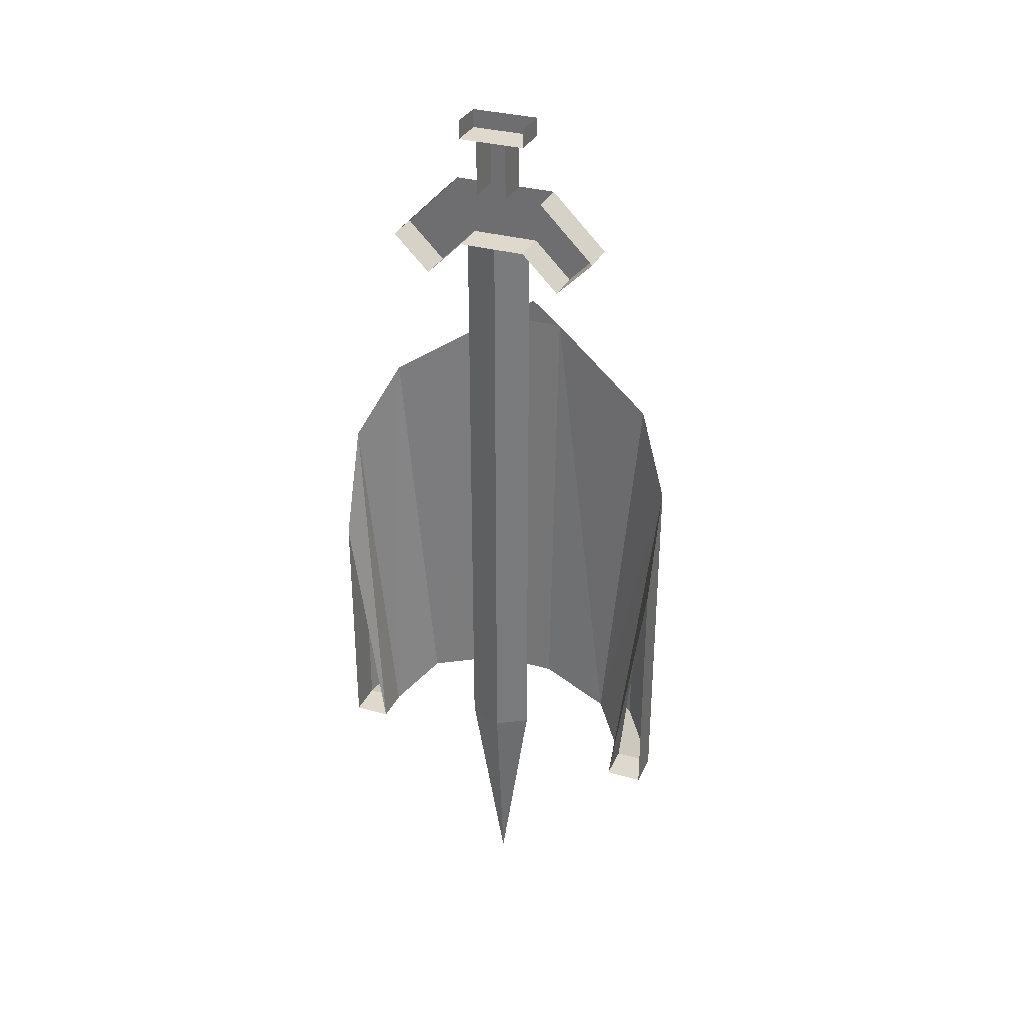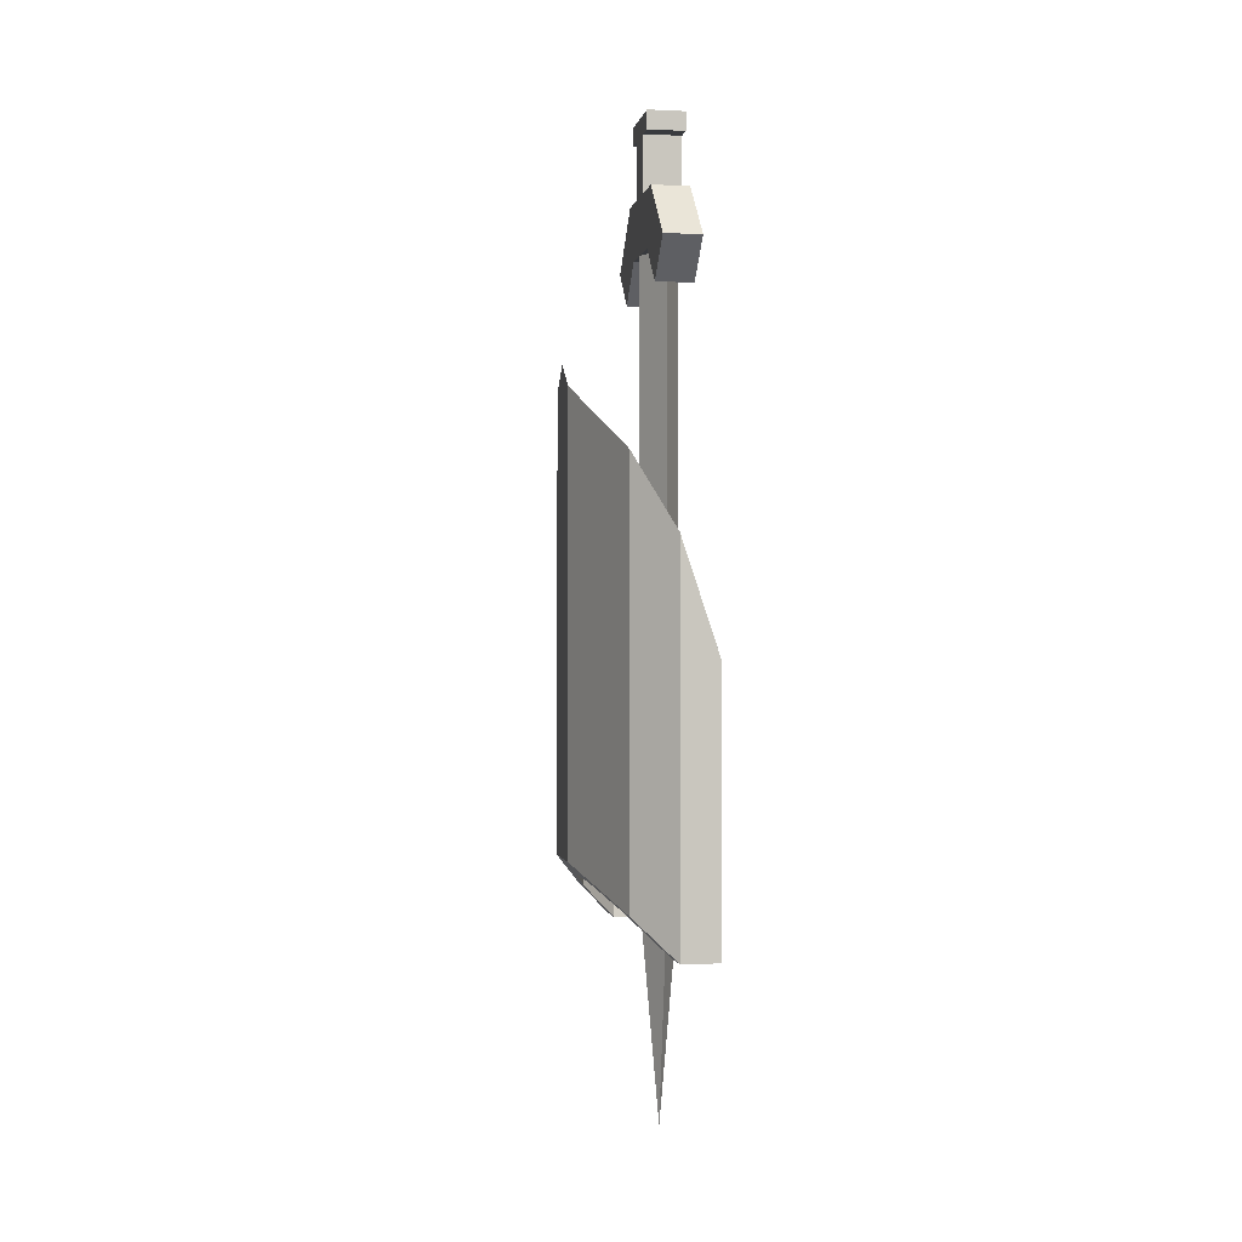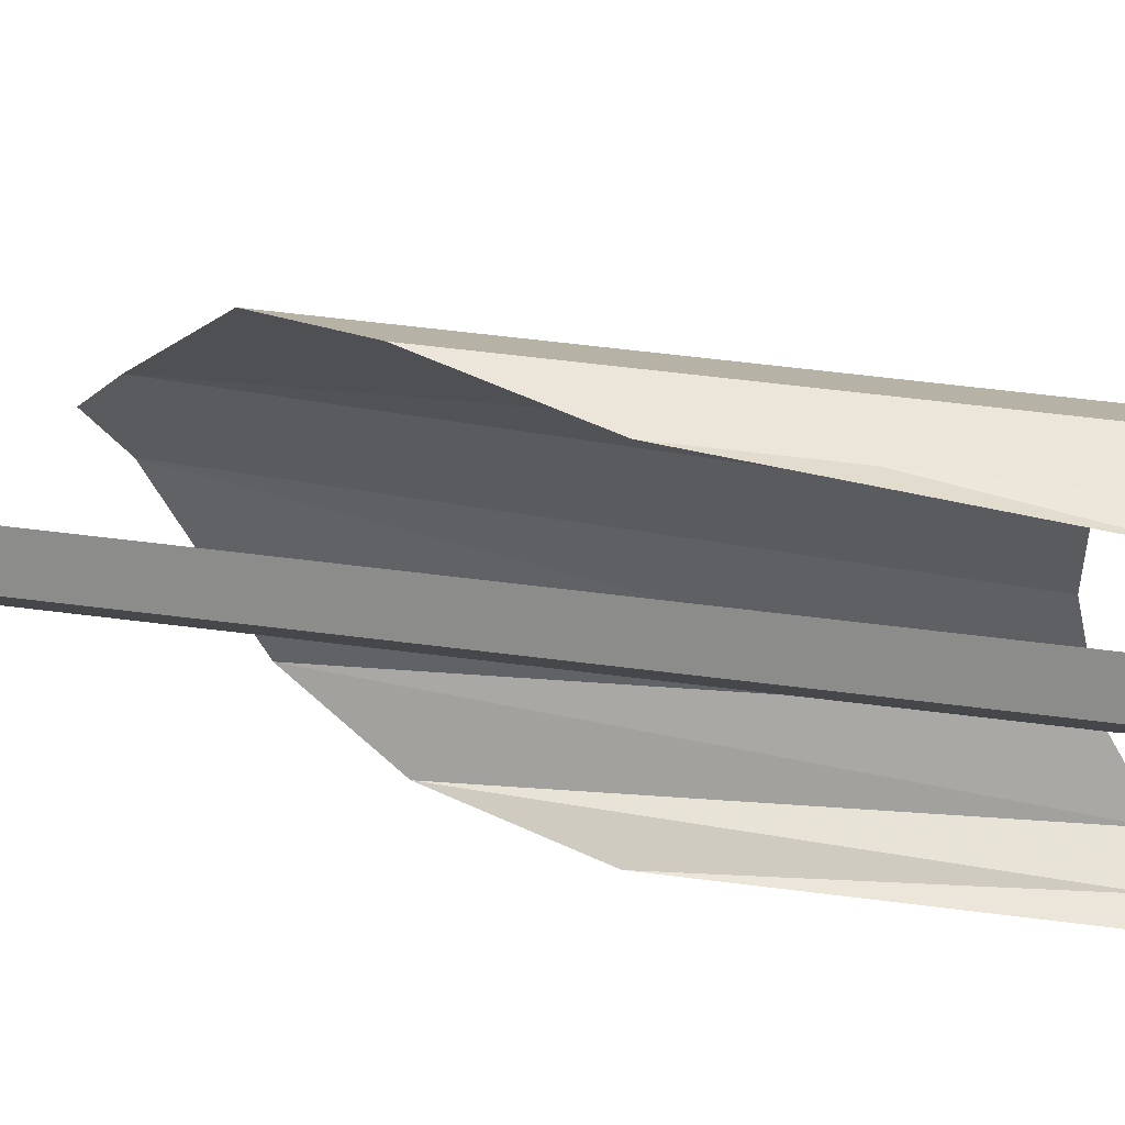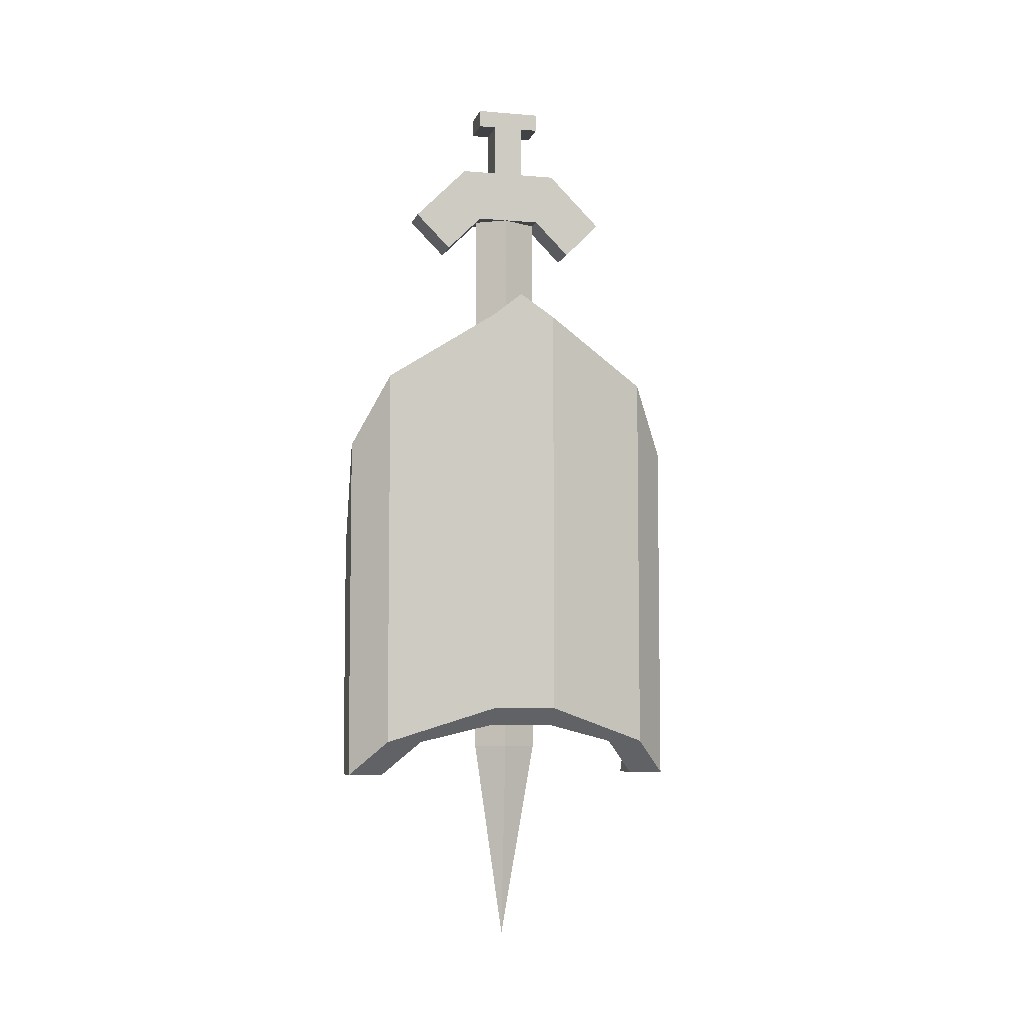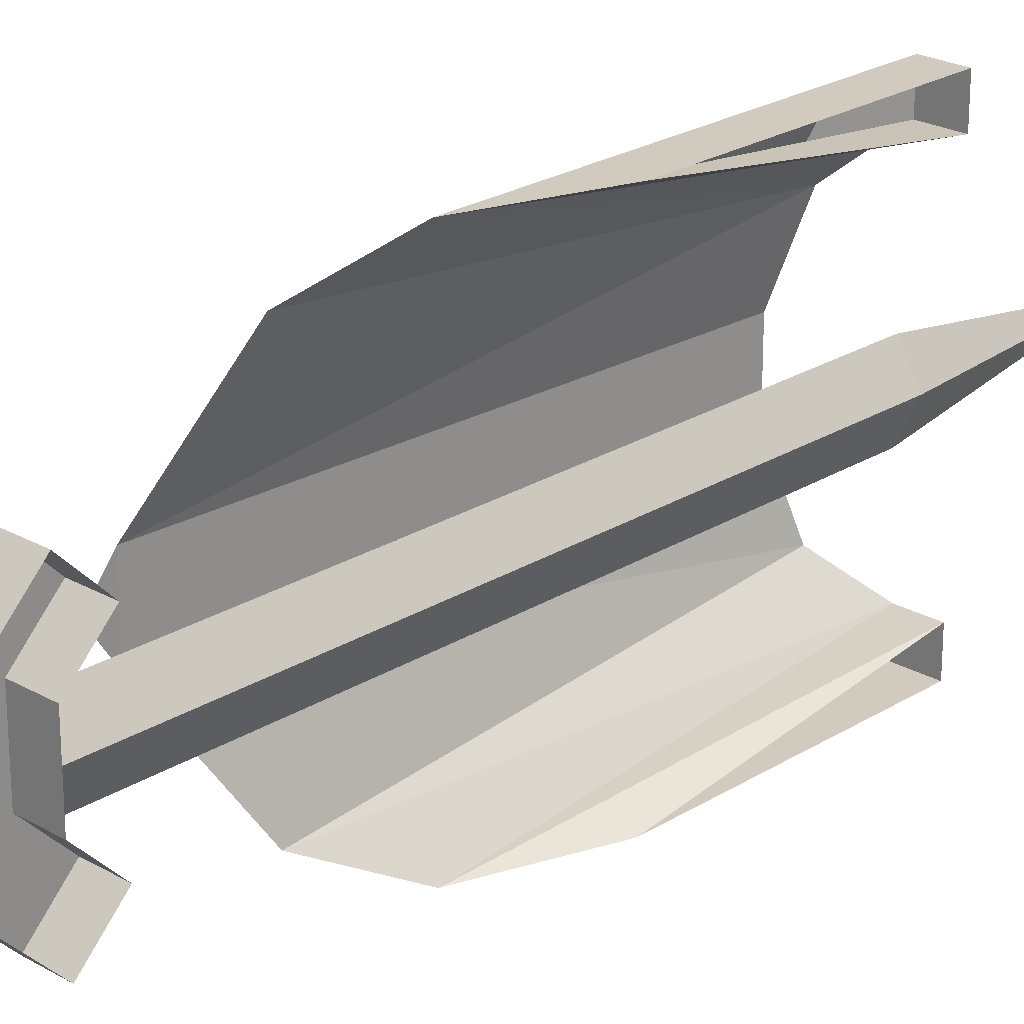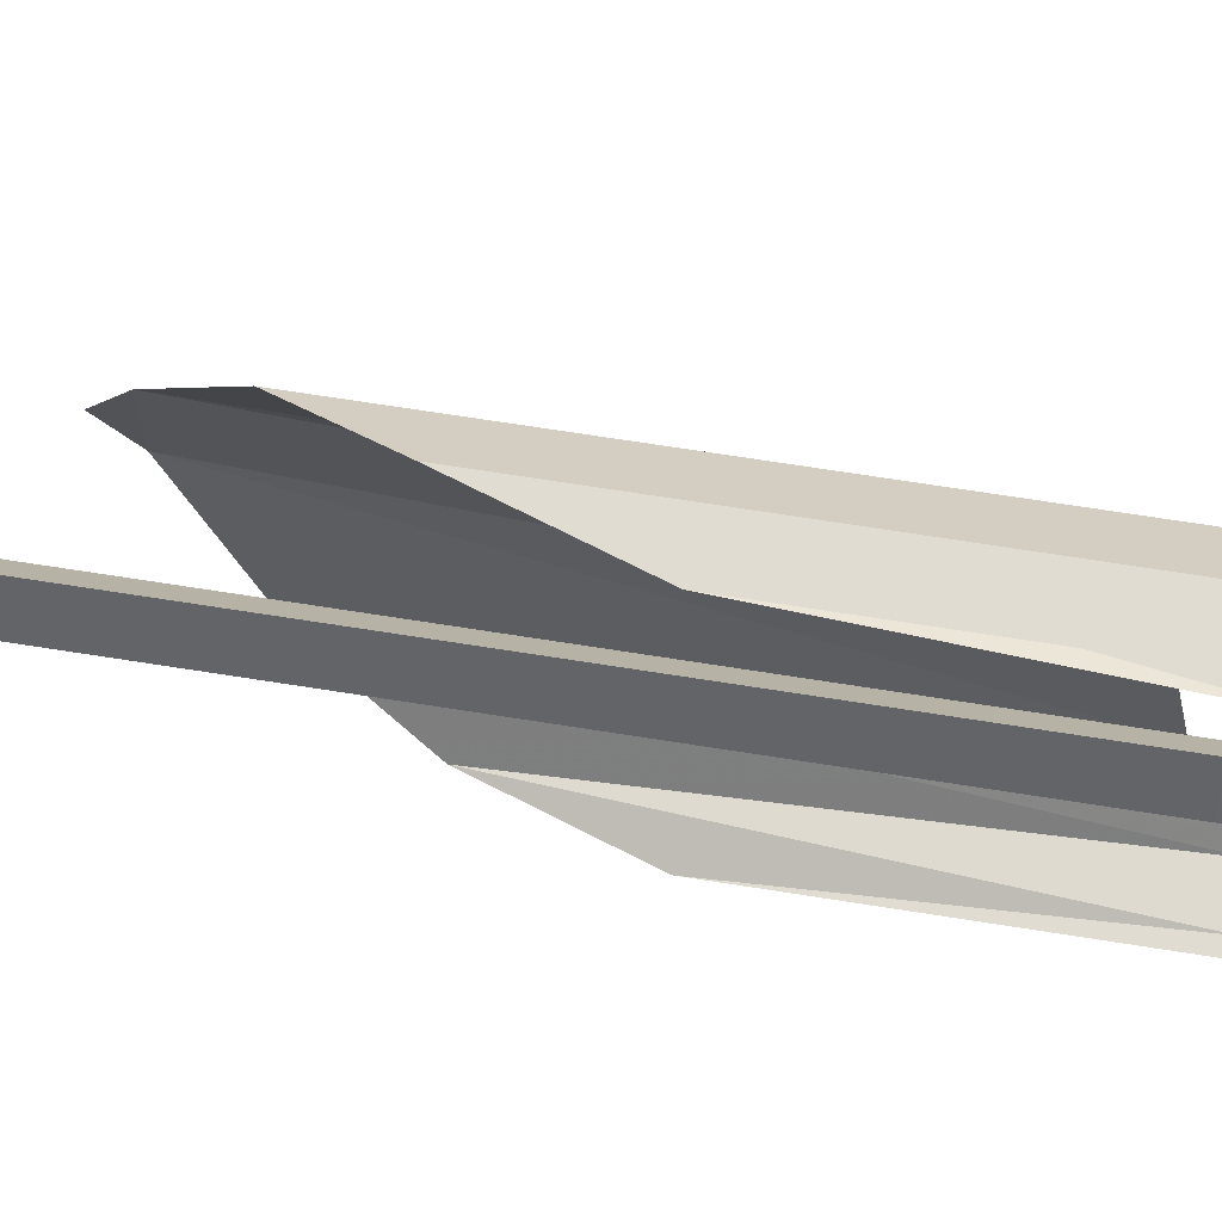
<metadata>
{"format":"obj","ext":"obj","renderer":"f3d","projection":"perspective","resolution":1024,"background":"white","views":[{"elev":32.1,"azim":-68.1,"up":"+Y"},{"elev":-0.8,"azim":169.8,"up":"+Y"},{"elev":56.0,"azim":-82.3,"up":"+Z"},{"elev":-6.1,"azim":75.9,"up":"+Y"},{"elev":23.6,"azim":-136.2,"up":"+Z"},{"elev":69.1,"azim":-81.0,"up":"+Z"}]}
</metadata>
<code>
o walldecor/845/straight
v -58 -89 0
v -58 -188 0
v -61 -188 -6
v -61 -89 -6
v -64 -89 0
v -64 -188 0
v -61 -188 5
v -61 -89 5
v -61 -222 0
v -58 -80 2
v -58 -80 -3
v -58 -71 -3
v -58 -71 2
v -64 -80 2
v -64 -71 2
v -64 -80 -3
v -64 -71 -3
v -58 -71 5
v -58 -71 -6
v -58 -68 -6
v -58 -68 5
v -64 -71 5
v -64 -71 -6
v -64 -68 -6
v -64 -68 5
v -58 -89 17
v -58 -95 11
v -58 -89 5
v -58 -80 8
v -64 -80 8
v -64 -89 17
v -64 -95 11
v -64 -89 5
v -58 -89 -6
v -58 -80 -9
v -58 -95 -12
v -58 -89 -18
v -64 -89 -18
v -64 -80 -9
v -64 -89 -6
v -64 -95 -12
v -49 -184 -6
v -49 -184 5
v -46 -110 5
v -46 -110 -6
v -52 -187 -18
v -52 -187 -24
v -46 -181 -6
v -46 -181 5
v -52 -187 23
v -52 -187 17
v -52 -121 23
v -46 -130 5
v -46 -142 0
v -46 -130 -6
v -46 -106 0
v -52 -121 -24
v -58 -193 -24
v -58 -193 -30
v -46 -146 -6
v -46 -161 -6
v -46 -152 0
v -46 -161 5
v -46 -146 5
v -58 -133 29
v -58 -193 29
v -58 -193 23
v -58 -133 -30
v -64 -193 -24
v -64 -193 -30
v -64 -151 -30
v -64 -151 29
v -64 -193 23
v -64 -193 29
f 1 2 3
f 1 3 4
f 4 3 5
f 5 3 6
f 5 6 7
f 5 7 8
f 8 7 2
f 8 2 1
f 9 6 3
f 9 3 2
f 9 2 7
f 9 7 6
f 10 11 12
f 10 12 13
f 10 13 14
f 14 13 15
f 11 16 17
f 11 17 12
f 18 19 20
f 18 20 21
f 18 21 22
f 18 22 23
f 18 23 19
f 19 23 24
f 19 24 20
f 22 21 25
f 26 27 28
f 26 28 29
f 26 29 30
f 26 30 31
f 26 31 27
f 27 31 32
f 27 32 28
f 28 32 33
f 28 33 34
f 28 34 29
f 29 34 35
f 35 34 36
f 35 36 37
f 35 37 38
f 35 38 39
f 34 33 40
f 34 40 36
f 36 40 41
f 36 41 37
f 37 41 38
f 42 43 44
f 42 44 45
f 42 45 46
f 42 46 47
f 42 47 48
f 42 48 43
f 43 48 49
f 43 49 50
f 43 50 51
f 43 51 44
f 44 51 52
f 44 52 53
f 44 53 54
f 44 54 55
f 44 55 45
f 44 45 56
f 45 57 46
f 46 57 58
f 46 58 47
f 47 58 59
f 47 59 57
f 47 57 60
f 47 60 61
f 47 61 48
f 48 61 62
f 48 62 49
f 49 62 63
f 49 63 50
f 50 63 64
f 50 64 52
f 50 52 65
f 50 65 66
f 50 66 51
f 51 66 67
f 51 67 65
f 51 65 52
f 58 57 68
f 58 68 69
f 58 69 59
f 59 69 70
f 59 70 68
f 59 68 57
f 68 71 69
f 71 68 70
f 72 65 73
f 73 65 67
f 73 67 74
f 74 67 66
f 74 66 72
f 72 66 65
f 64 63 62
f 64 62 54
f 64 54 53
f 64 53 52
f 57 45 55
f 57 55 60
f 60 55 54
f 60 54 62
f 60 62 61

</code>
